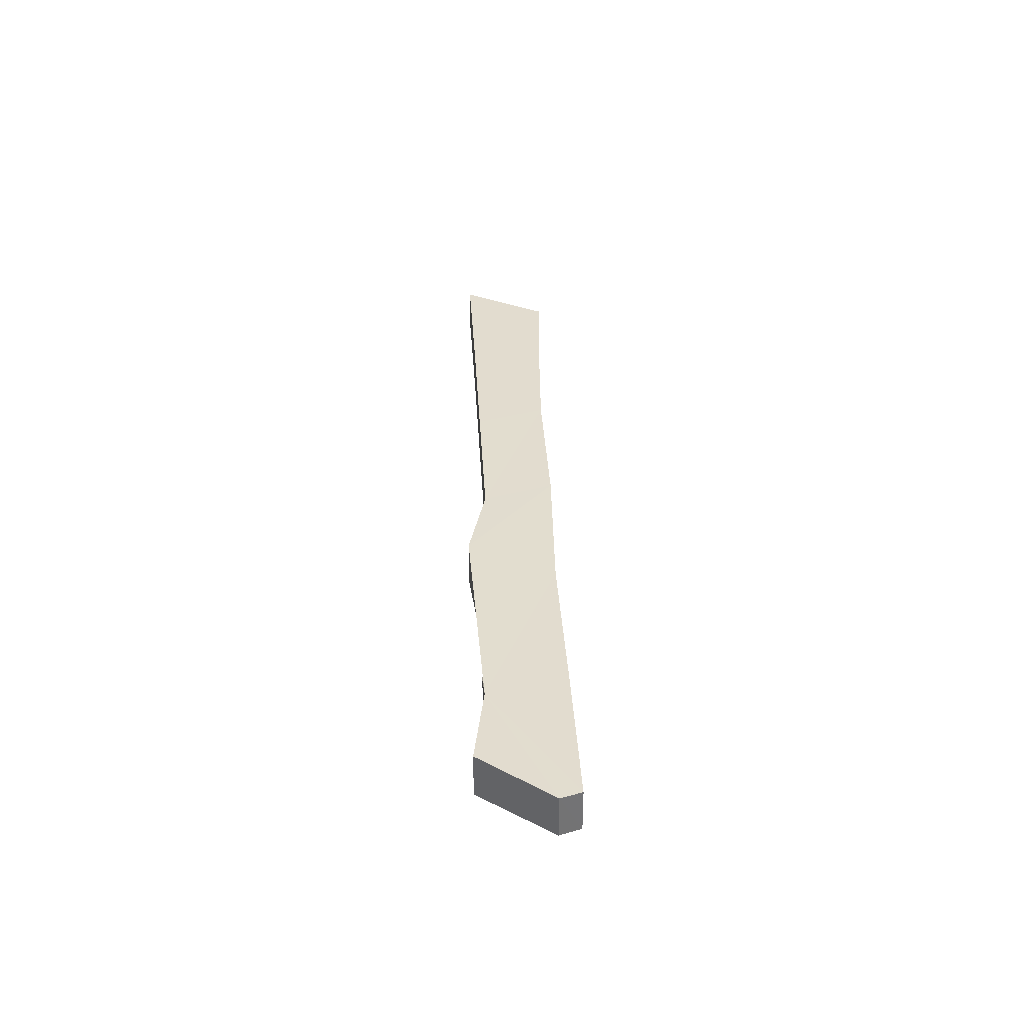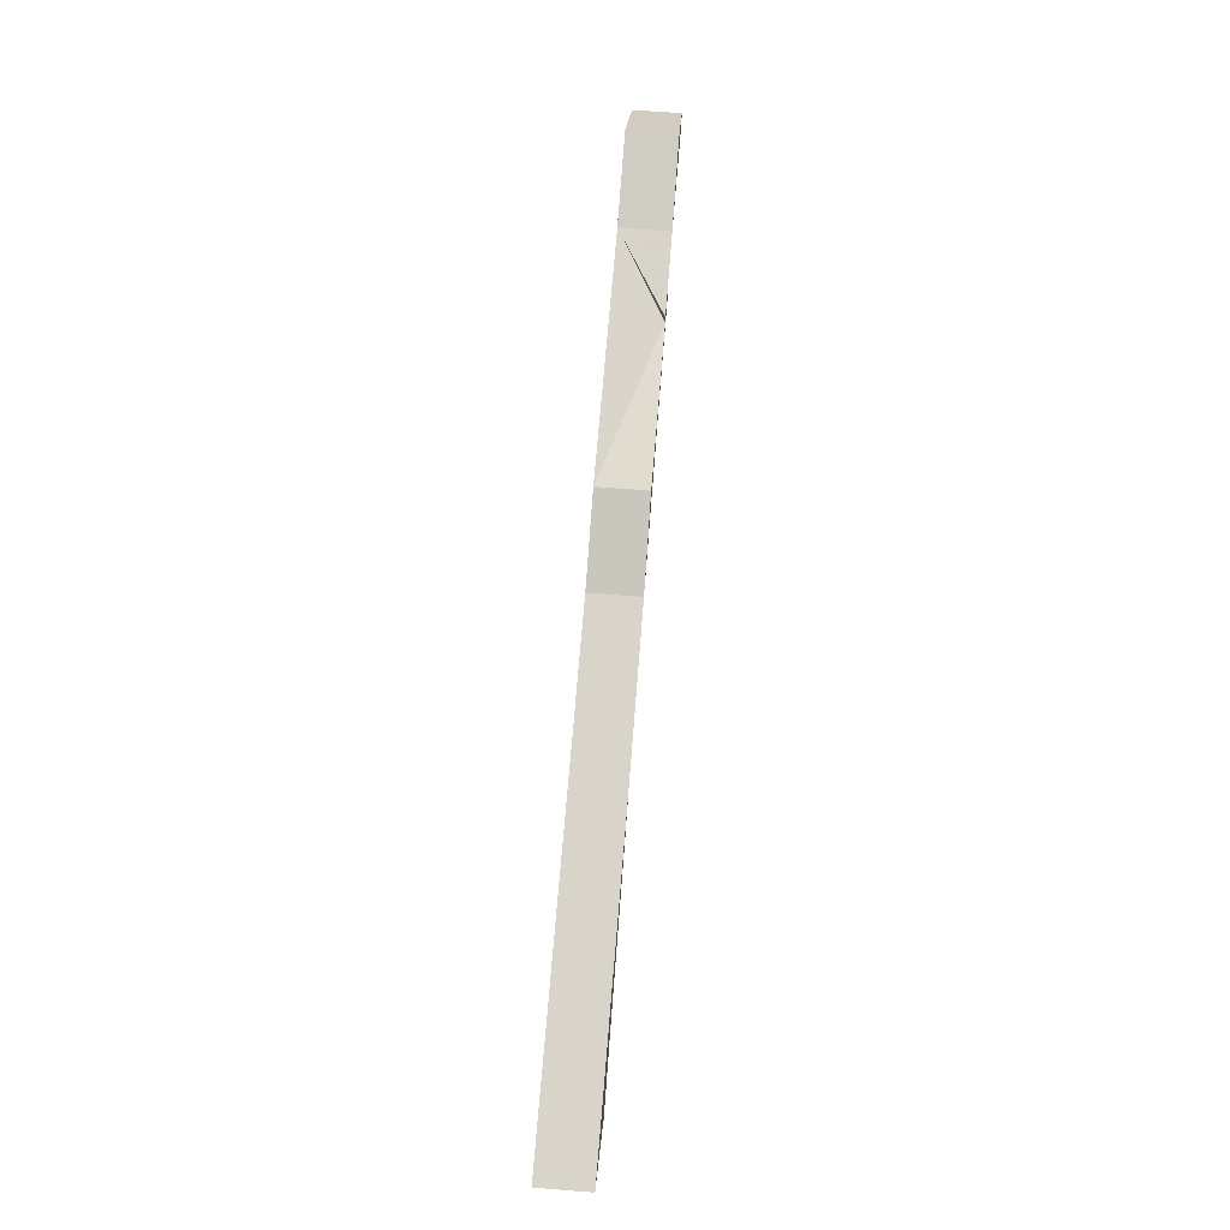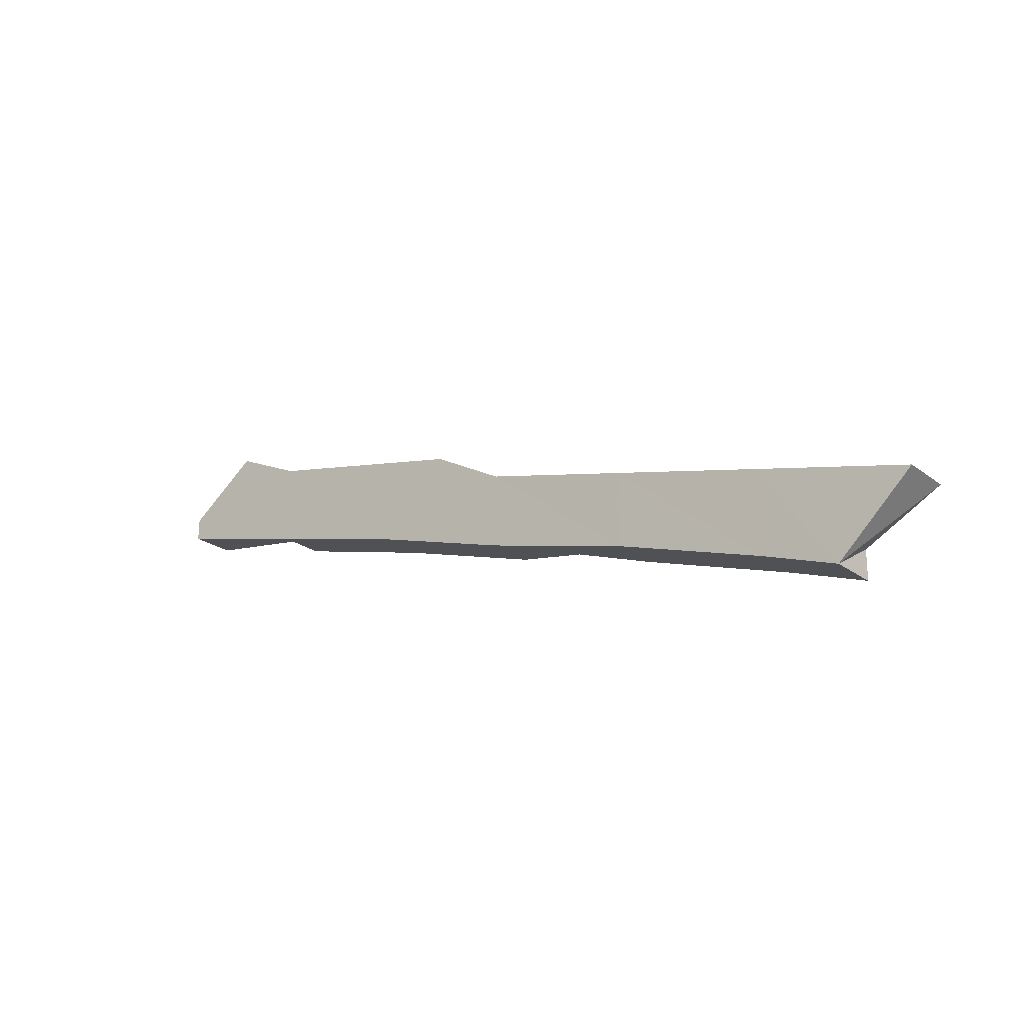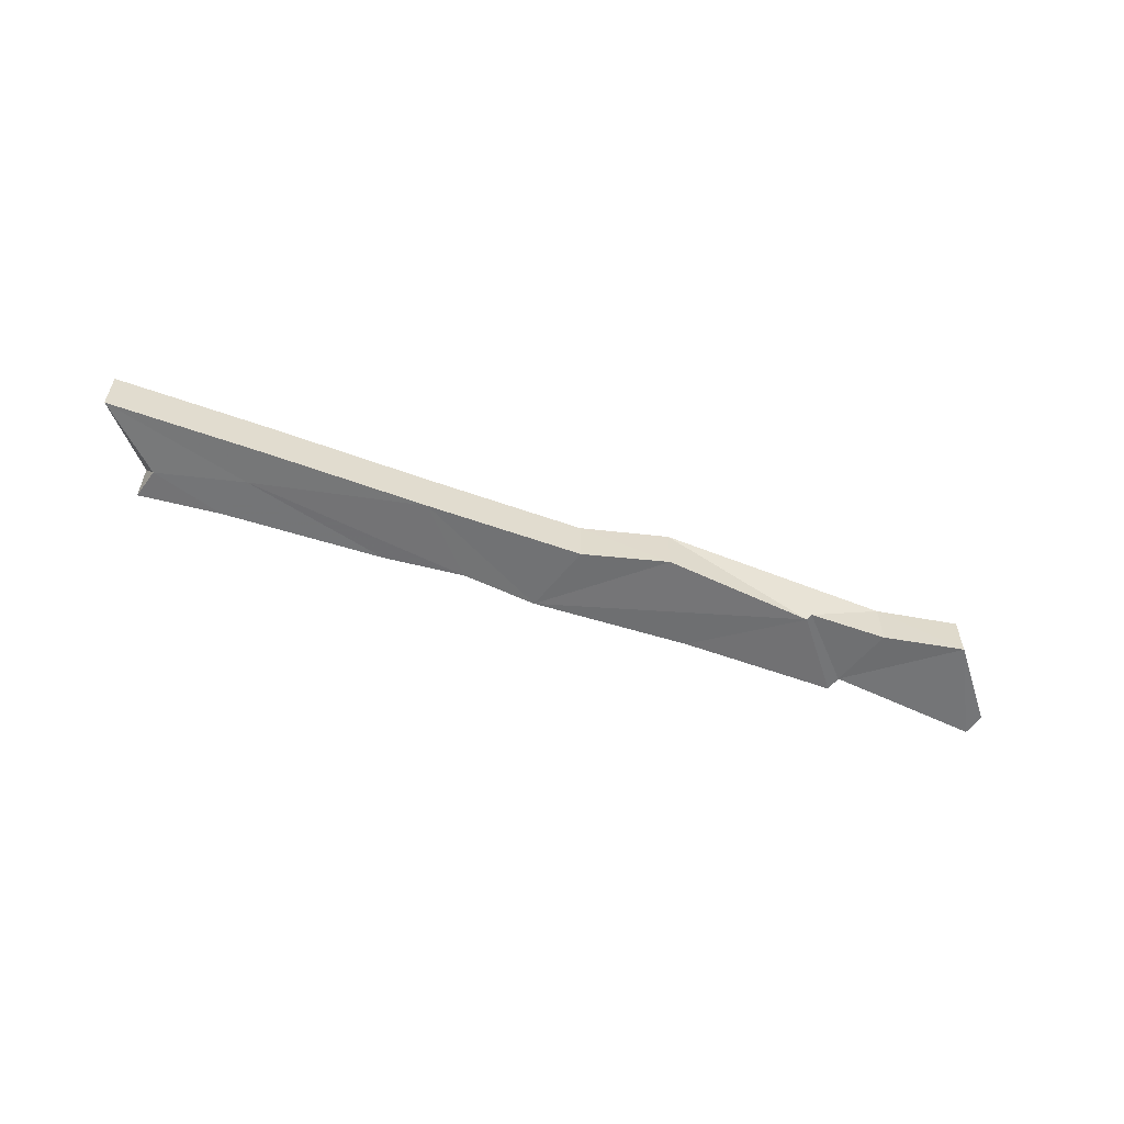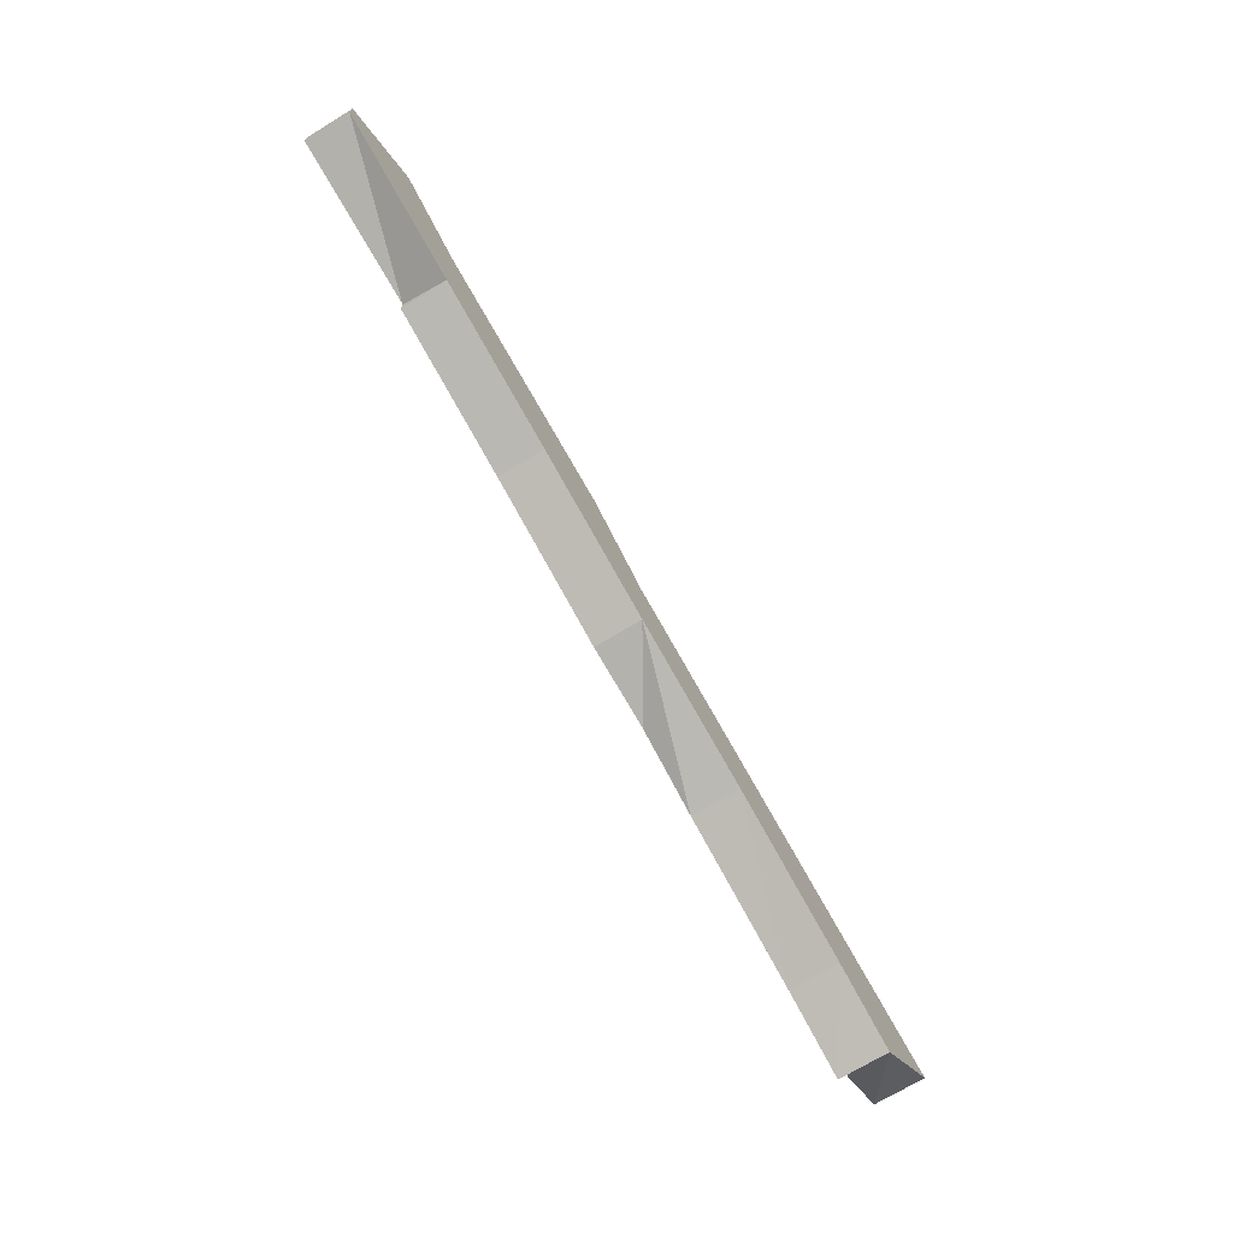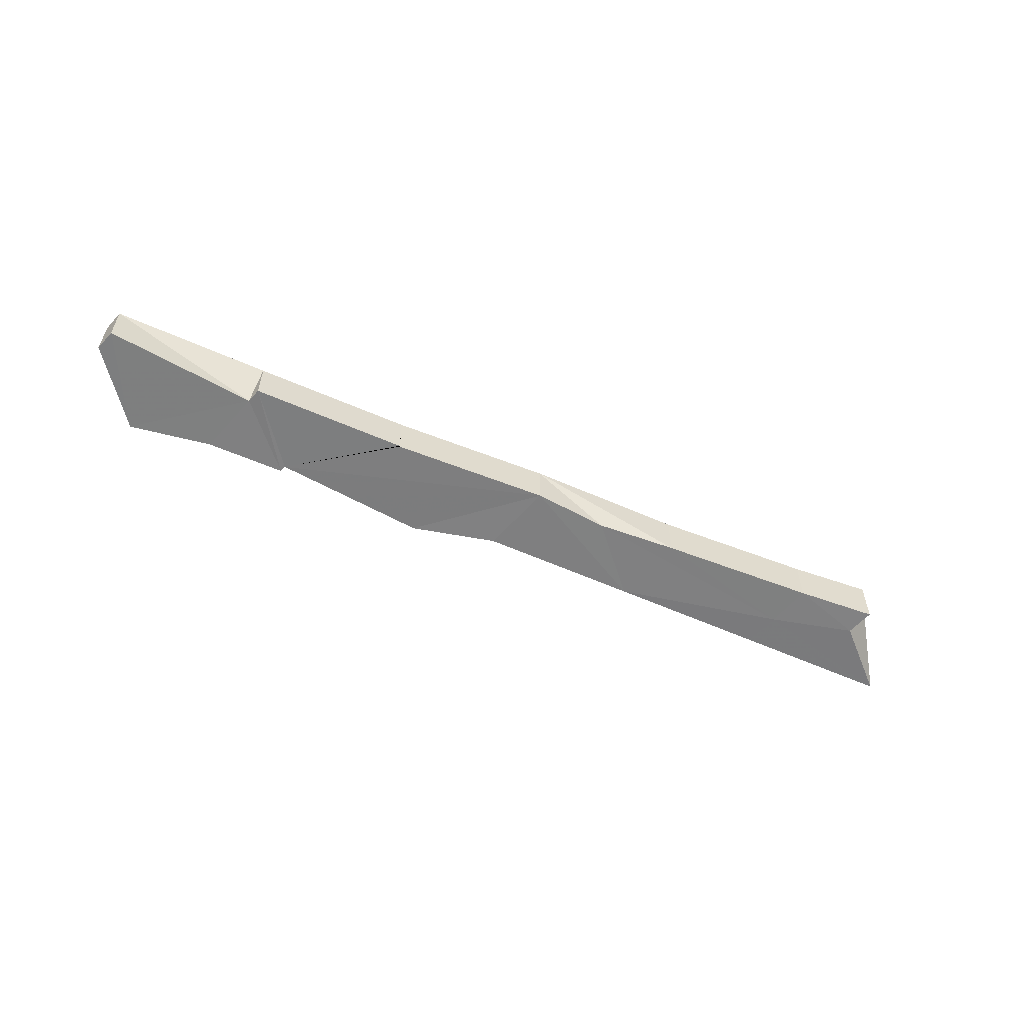
<metadata>
{"format":"obj","ext":"obj","renderer":"f3d","projection":"perspective","resolution":1024,"background":"white","views":[{"elev":34.7,"azim":-109.9,"up":"+Z"},{"elev":58.2,"azim":95.0,"up":"+Y"},{"elev":-25.6,"azim":40.4,"up":"+Y"},{"elev":-57.3,"azim":142.6,"up":"+Z"},{"elev":-70.8,"azim":-58.4,"up":"+Y"},{"elev":-58.0,"azim":-41.4,"up":"+Z"}]}
</metadata>
<code>
v -101439 -8.868e+04 1.871
v -101439 -8.868e+04 1.879
v -101438 -8.868e+04 1.848
v -101439 -8.868e+04 1.871
v -101438 -8.868e+04 1.848
v -101438 -8.868e+04 1.847
v -101438 -8.868e+04 2.462
v -101438 -8.868e+04 1.848
v -101438 -8.868e+04 1.848
v -101438 -8.868e+04 2.462
v -101439 -8.868e+04 2.462
v -101438 -8.868e+04 1.848
v -101439 -8.868e+04 2.462
v -101439 -8.868e+04 1.871
v -101438 -8.868e+04 1.848
v -101439 -8.868e+04 2.462
v -101439 -8.868e+04 1.879
v -101439 -8.868e+04 1.871
v -101439 -8.868e+04 2.462
v -101439 -8.868e+04 1.879
v -101439 -8.868e+04 2.462
v -101439 -8.868e+04 2.462
v -101439 -8.868e+04 1.879
v -101439 -8.868e+04 2.462
v -101439 -8.868e+04 2.462
v -101439 -8.868e+04 1.879
v -101439 -8.868e+04 1.879
v -101439 -8.868e+04 2.462
v -101439 -8.868e+04 1.879
v -101439 -8.868e+04 1.879
v -101437 -8.868e+04 1.874
v -101439 -8.868e+04 1.879
v -101439 -8.868e+04 1.879
v -101437 -8.868e+04 1.874
v -101438 -8.868e+04 1.847
v -101439 -8.868e+04 1.879
v -101438 -8.868e+04 1.847
v -101438 -8.868e+04 1.848
v -101439 -8.868e+04 1.879
v -101438 -8.868e+04 1.847
v -101438 -8.868e+04 1.847
v -101438 -8.868e+04 1.847
v -101438 -8.868e+04 1.848
v -101438 -8.868e+04 1.847
v -101438 -8.868e+04 1.847
v -101437 -8.868e+04 1.842
v -101437 -8.868e+04 2.462
v -101438 -8.868e+04 1.847
v -101437 -8.868e+04 2.462
v -101438 -8.868e+04 2.462
v -101438 -8.868e+04 1.847
v -101437 -8.868e+04 2.462
v -101438 -8.868e+04 2.462
v -101438 -8.868e+04 1.847
v -101438 -8.868e+04 1.847
v -101438 -8.868e+04 2.462
v -101437 -8.868e+04 1.874
v -101437 -8.868e+04 1.873
v -101436 -8.868e+04 1.838
v -101437 -8.868e+04 1.874
v -101436 -8.868e+04 1.838
v -101437 -8.868e+04 1.842
v -101437 -8.868e+04 1.874
v -101436 -8.868e+04 1.838
v -101437 -8.868e+04 1.842
v -101438 -8.868e+04 1.847
v -101437 -8.868e+04 1.874
v -101437 -8.868e+04 1.842
v -101437 -8.868e+04 1.874
v -101439 -8.868e+04 1.879
v -101439 -8.868e+04 2.462
v -101437 -8.868e+04 1.874
v -101439 -8.868e+04 2.462
v -101437 -88683 2.462
v -101437 -8.868e+04 1.874
v -101439 -8.868e+04 2.462
v -101437 -8.868e+04 1.873
v -101437 -8.868e+04 1.874
v -101437 -88683 2.462
v -101437 -8.868e+04 1.873
v -101437 -88683 2.462
v -101437 -88683 1.871
v -101437 -8.868e+04 1.873
v -101437 -88683 2.462
v -101437 -88683 1.871
v -101435 -8.868e+04 1.865
v -101436 -8.868e+04 1.838
v -101437 -88683 1.871
v -101436 -8.868e+04 1.838
v -101436 -8.868e+04 1.838
v -101437 -88683 1.871
v -101436 -8.868e+04 1.838
v -101436 -8.868e+04 1.838
v -101437 -8.868e+04 1.873
v -101437 -88683 1.871
v -101436 -8.868e+04 1.838
v -101435 -8.868e+04 1.865
v -101437 -88683 1.871
v -101437 -88683 2.462
v -101435 -8.868e+04 1.865
v -101437 -88683 2.462
v -101435 -8.868e+04 2.462
v -101435 -8.868e+04 1.865
v -101437 -88683 2.462
v -101435 -8.868e+04 2.462
v -101435 -8.868e+04 1.864
v -101435 -8.868e+04 1.865
v -101435 -8.868e+04 2.462
v -101433 -8.868e+04 1.855
v -101435 -8.868e+04 1.864
v -101435 -8.868e+04 2.462
v -101433 -8.868e+04 1.855
v -101435 -8.868e+04 2.462
v -101433 -8.868e+04 2.462
v -101433 -8.868e+04 1.855
v -101435 -8.868e+04 2.462
v -101436 -8.868e+04 1.837
v -101436 -8.868e+04 1.838
v -101435 -8.868e+04 1.865
v -101436 -8.868e+04 1.837
v -101435 -8.868e+04 1.865
v -101435 -8.868e+04 1.864
v -101436 -8.868e+04 1.837
v -101435 -8.868e+04 1.865
v -101436 -8.868e+04 1.837
v -101435 -8.868e+04 1.864
v -101433 -8.868e+04 1.855
v -101436 -8.868e+04 1.837
v -101433 -8.868e+04 1.855
v -101433 -8.868e+04 1.855
v -101436 -8.868e+04 1.837
v -101433 -8.868e+04 1.855
v -101437 -8.868e+04 2.462
v -101437 -8.868e+04 1.842
v -101436 -8.868e+04 1.838
v -101437 -8.868e+04 2.462
v -101436 -8.868e+04 1.837
v -101434 -8.868e+04 1.831
v -101434 -8.868e+04 2.462
v -101436 -8.868e+04 1.837
v -101434 -8.868e+04 2.462
v -101437 -8.868e+04 2.462
v -101436 -8.868e+04 1.837
v -101434 -8.868e+04 2.462
v -101437 -8.868e+04 2.462
v -101436 -8.868e+04 1.838
v -101436 -8.868e+04 1.837
v -101437 -8.868e+04 2.462
v -101436 -8.868e+04 1.838
v -101436 -8.868e+04 1.838
v -101437 -8.868e+04 2.462
v -101436 -8.868e+04 1.838
v -101434 -8.868e+04 1.831
v -101433 -8.868e+04 1.823
v -101433 -8.868e+04 2.462
v -101434 -8.868e+04 1.831
v -101433 -8.868e+04 2.462
v -101434 -8.868e+04 2.462
v -101434 -8.868e+04 1.831
v -101433 -8.868e+04 2.462
v -101434 -8.868e+04 1.831
v -101436 -8.868e+04 1.837
v -101433 -8.868e+04 1.855
v -101434 -8.868e+04 1.831
v -101433 -8.868e+04 1.855
v -101433 -8.868e+04 1.823
v -101434 -8.868e+04 1.831
v -101433 -8.868e+04 1.855
v -101431 -8.868e+04 1.816
v -101433 -8.868e+04 1.823
v -101433 -8.868e+04 1.855
v -101431 -8.868e+04 1.816
v -101433 -8.868e+04 1.855
v -101432 -8.868e+04 1.852
v -101431 -8.868e+04 1.816
v -101433 -8.868e+04 1.855
v -101432 -8.868e+04 1.852
v -101429 -88685 1.816
v -101431 -8.868e+04 1.816
v -101432 -8.868e+04 1.852
v -101433 -8.868e+04 1.855
v -101433 -8.868e+04 1.855
v -101433 -8.868e+04 2.462
v -101433 -8.868e+04 1.855
v -101433 -8.868e+04 2.462
v -101431 -8.868e+04 2.462
v -101431 -8.868e+04 1.844
v -101433 -8.868e+04 2.462
v -101431 -8.868e+04 1.844
v -101432 -8.868e+04 1.852
v -101433 -8.868e+04 2.462
v -101431 -8.868e+04 1.844
v -101432 -8.868e+04 1.852
v -101433 -8.868e+04 1.855
v -101433 -8.868e+04 2.462
v -101432 -8.868e+04 1.852
v -101431 -8.868e+04 1.816
v -101431 -8.868e+04 1.816
v -101431 -8.868e+04 2.462
v -101431 -8.868e+04 1.816
v -101431 -8.868e+04 1.816
v -101431 -8.868e+04 2.462
v -101433 -8.868e+04 2.462
v -101431 -8.868e+04 1.816
v -101433 -8.868e+04 2.462
v -101433 -8.868e+04 1.823
v -101431 -8.868e+04 1.816
v -101433 -8.868e+04 2.462
v -101431 -8.868e+04 2.462
v -101431 -8.868e+04 1.816
v -101429 -8.868e+04 1.816
v -101431 -8.868e+04 2.462
v -101429 -8.868e+04 1.816
v -101429 -8.868e+04 2.462
v -101431 -8.868e+04 2.462
v -101429 -8.868e+04 1.816
v -101429 -88685 1.816
v -101428 -8.869e+04 1.816
v -101427 -8.869e+04 1.816
v -101429 -88685 1.816
v -101427 -8.869e+04 1.816
v -101429 -8.868e+04 1.816
v -101429 -88685 1.816
v -101427 -8.869e+04 1.816
v -101429 -88685 1.816
v -101429 -8.868e+04 1.816
v -101431 -8.868e+04 1.816
v -101429 -88685 1.816
v -101431 -8.868e+04 1.816
v -101431 -8.868e+04 1.816
v -101429 -88685 1.816
v -101431 -8.868e+04 1.816
v -101429 -8.868e+04 2.462
v -101429 -8.868e+04 1.816
v -101427 -8.869e+04 1.816
v -101429 -8.868e+04 2.462
v -101427 -8.869e+04 1.816
v -101427 -8.869e+04 2.462
v -101429 -8.868e+04 2.462
v -101427 -8.869e+04 1.816
v -101429 -8.868e+04 2.462
v -101427 -8.869e+04 2.462
v -101428 -88686 2.462
v -101429 -8.868e+04 2.462
v -101428 -88686 2.462
v -101429 -8.869e+04 2.462
v -101429 -8.868e+04 2.462
v -101428 -88686 2.462
v -101431 -8.868e+04 2.462
v -101429 -8.868e+04 2.462
v -101429 -8.869e+04 2.462
v -101431 -8.868e+04 2.462
v -101429 -8.869e+04 2.462
v -101431 -8.868e+04 2.462
v -101431 -8.868e+04 2.462
v -101429 -8.869e+04 2.462
v -101433 -8.868e+04 2.462
v -101431 -8.868e+04 2.462
v -101431 -8.868e+04 2.462
v -101433 -8.868e+04 2.462
v -101431 -8.868e+04 2.462
v -101433 -8.868e+04 2.462
v -101433 -8.868e+04 2.462
v -101431 -8.868e+04 2.462
v -101434 -8.868e+04 2.462
v -101433 -8.868e+04 2.462
v -101433 -8.868e+04 2.462
v -101434 -8.868e+04 2.462
v -101433 -8.868e+04 2.462
v -101435 -8.868e+04 2.462
v -101434 -8.868e+04 2.462
v -101433 -8.868e+04 2.462
v -101437 -8.868e+04 2.462
v -101434 -8.868e+04 2.462
v -101435 -8.868e+04 2.462
v -101437 -8.868e+04 2.462
v -101435 -8.868e+04 2.462
v -101437 -88683 2.462
v -101437 -8.868e+04 2.462
v -101435 -8.868e+04 2.462
v -101437 -8.868e+04 2.462
v -101437 -88683 2.462
v -101439 -8.868e+04 2.462
v -101437 -8.868e+04 2.462
v -101439 -8.868e+04 2.462
v -101439 -8.868e+04 2.462
v -101437 -8.868e+04 2.462
v -101439 -8.868e+04 2.462
v -101439 -8.868e+04 2.462
v -101438 -8.868e+04 2.462
v -101437 -8.868e+04 2.462
v -101439 -8.868e+04 2.462
v -101429 -8.869e+04 1.833
v -101428 -88686 1.829
v -101428 -8.869e+04 1.816
v -101429 -8.869e+04 1.833
v -101428 -8.869e+04 1.816
v -101429 -88685 1.816
v -101429 -8.869e+04 1.833
v -101428 -8.869e+04 1.816
v -101431 -8.868e+04 1.844
v -101429 -8.869e+04 1.833
v -101429 -88685 1.816
v -101431 -8.868e+04 1.844
v -101429 -88685 1.816
v -101432 -8.868e+04 1.852
v -101431 -8.868e+04 1.844
v -101429 -88685 1.816
v -101428 -88686 2.462
v -101427 -8.869e+04 2.462
v -101427 -8.869e+04 1.816
v -101428 -88686 2.462
v -101427 -8.869e+04 1.816
v -101428 -8.869e+04 1.816
v -101428 -88686 2.462
v -101427 -8.869e+04 1.816
v -101428 -8.869e+04 1.816
v -101428 -88686 1.829
v -101428 -88686 2.462
v -101428 -8.869e+04 1.816
v -101429 -8.869e+04 1.833
v -101431 -8.868e+04 1.844
v -101431 -8.868e+04 2.462
v -101429 -8.869e+04 1.833
v -101431 -8.868e+04 2.462
v -101429 -8.869e+04 2.462
v -101429 -8.869e+04 1.833
v -101431 -8.868e+04 2.462
v -101428 -88686 1.829
v -101429 -8.869e+04 1.833
v -101429 -8.869e+04 2.462
v -101428 -88686 1.829
v -101429 -8.869e+04 2.462
v -101428 -88686 2.462
v -101428 -88686 1.829
v -101429 -8.869e+04 2.462
f 1 2 3 4
f 5 6 7 8
f 9 10 11 12
f 13 14 15 16
f 17 18 19 20
f 21 22 23 24
f 25 26 27 28
f 29 30 31 32
f 33 34 35 36
f 37 38 39 40
f 41 42 43 44
f 45 46 47 48
f 49 50 51 52
f 53 54 55 56
f 57 58 59 60
f 61 62 63 64
f 65 66 67 68
f 69 70 71 72
f 73 74 75 76
f 77 78 79 80
f 81 82 83 84
f 85 86 87 88
f 89 90 91 92
f 93 94 95 96
f 97 98 99 100
f 101 102 103 104
f 105 106 107 108
f 109 110 111 112
f 113 114 115 116
f 117 118 119 120
f 121 122 123 124
f 125 126 127 128
f 129 130 131 132
f 133 134 135 136
f 137 138 139 140
f 141 142 143 144
f 145 146 147 148
f 149 150 151 152
f 153 154 155 156
f 157 158 159 160
f 161 162 163 164
f 165 166 167 168
f 169 170 171 172
f 173 174 175 176
f 177 178 179 180
f 181 182 183 184
f 185 186 187 188
f 189 190 191 192
f 193 194 195 196
f 197 198 199 200
f 201 202 203 204
f 205 206 207 208
f 209 210 211 212
f 213 214 215 216
f 217 218 219 220
f 221 222 223 224
f 225 226 227 228
f 229 230 231 232
f 233 234 235 236
f 237 238 239 240
f 241 242 243 244
f 245 246 247 248
f 249 250 251 252
f 253 254 255 256
f 257 258 259 260
f 261 262 263 264
f 265 266 267 268
f 269 270 271 272
f 273 274 275 276
f 277 278 279 280
f 281 282 283 284
f 285 286 287 288
f 289 290 291 292
f 293 294 295 296
f 297 298 299 300
f 301 302 303 304
f 305 306 307 308
f 309 310 311 312
f 313 314 315 316
f 317 318 319 320
f 321 322 323 324
f 325 326 327 328
f 329 330 331 332
f 333 334 335 336

</code>
